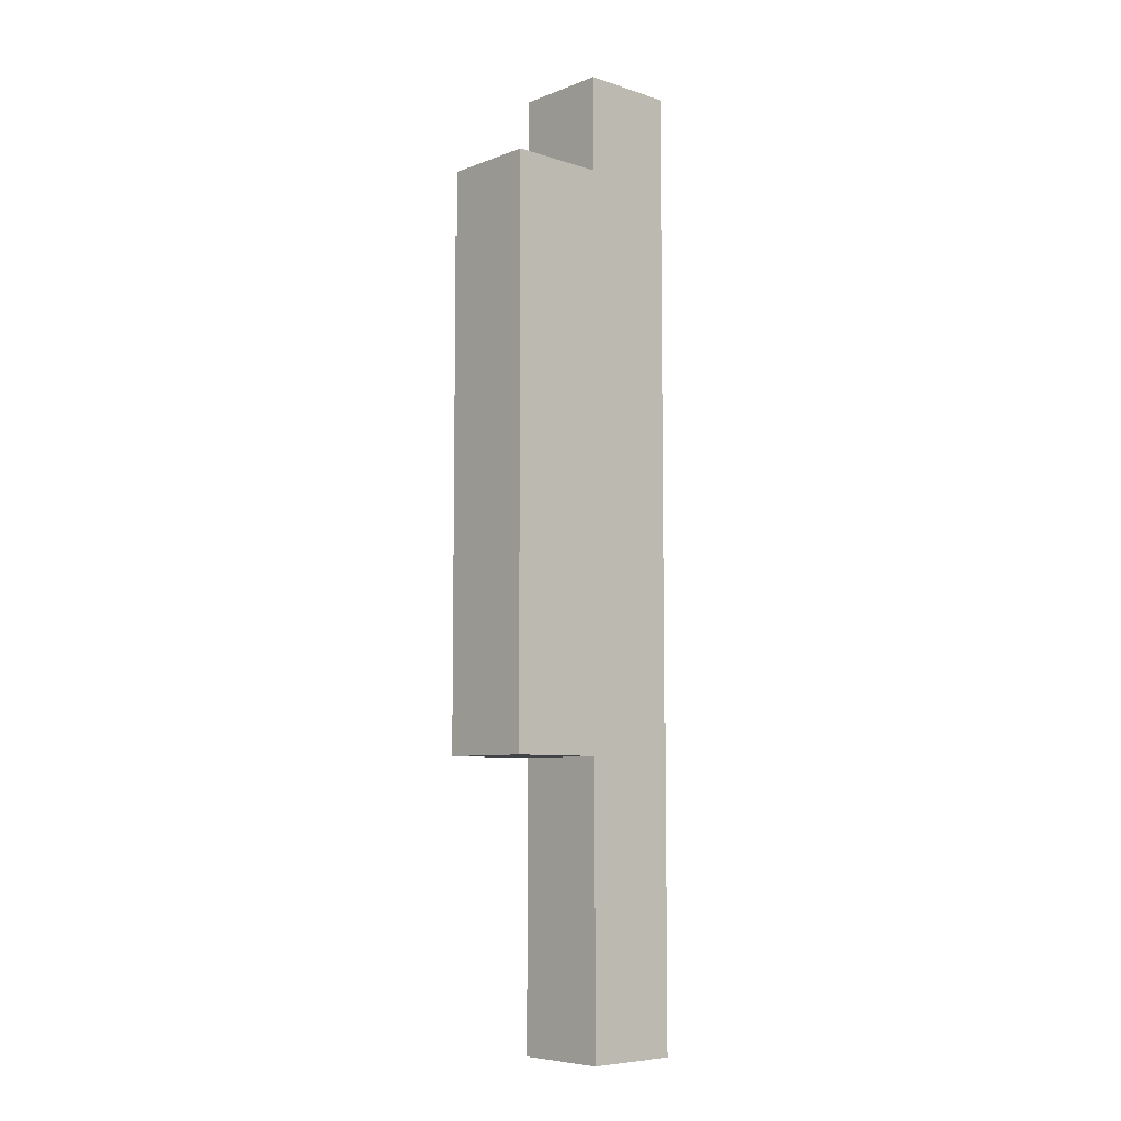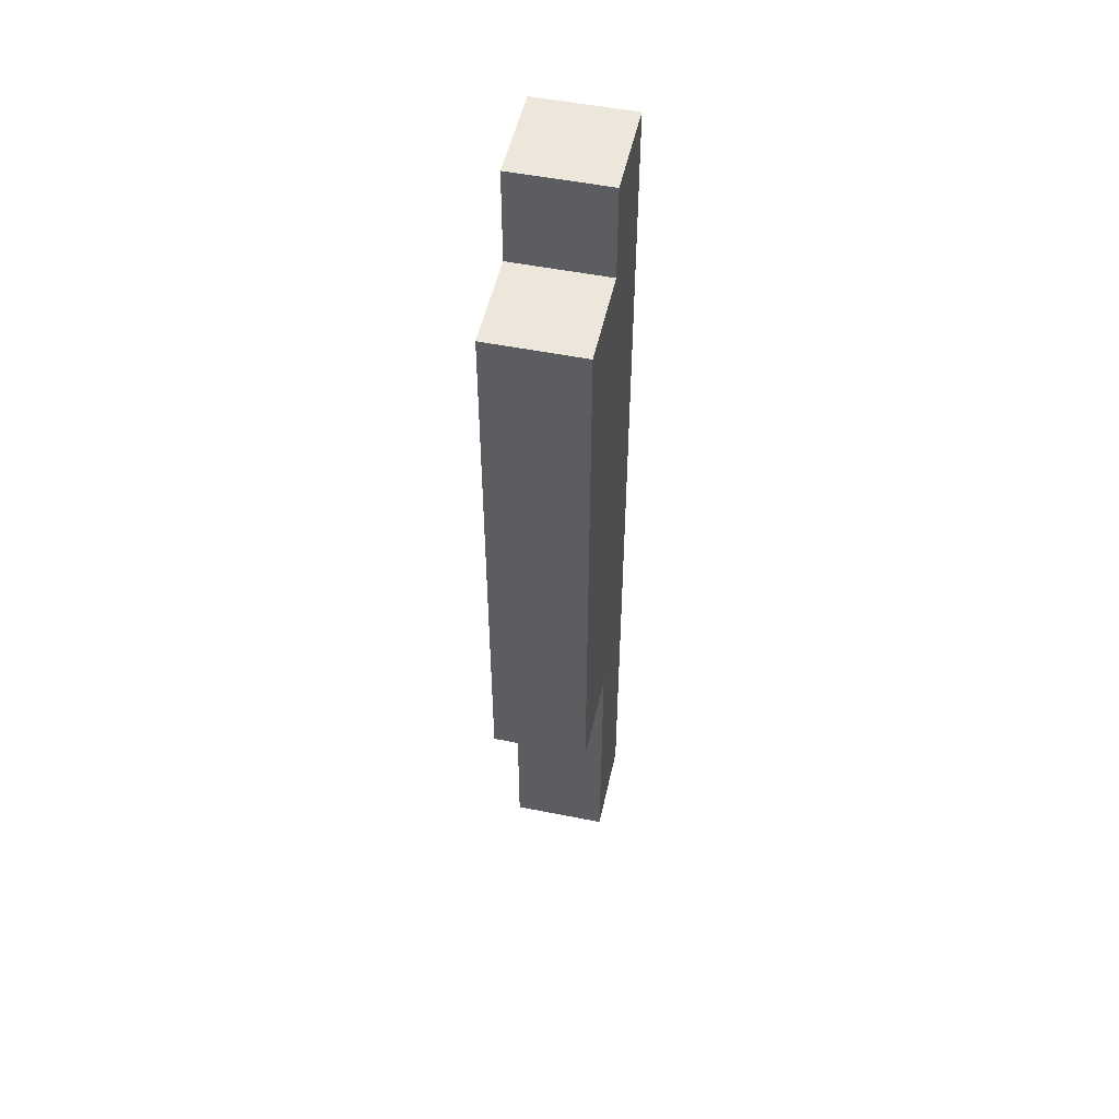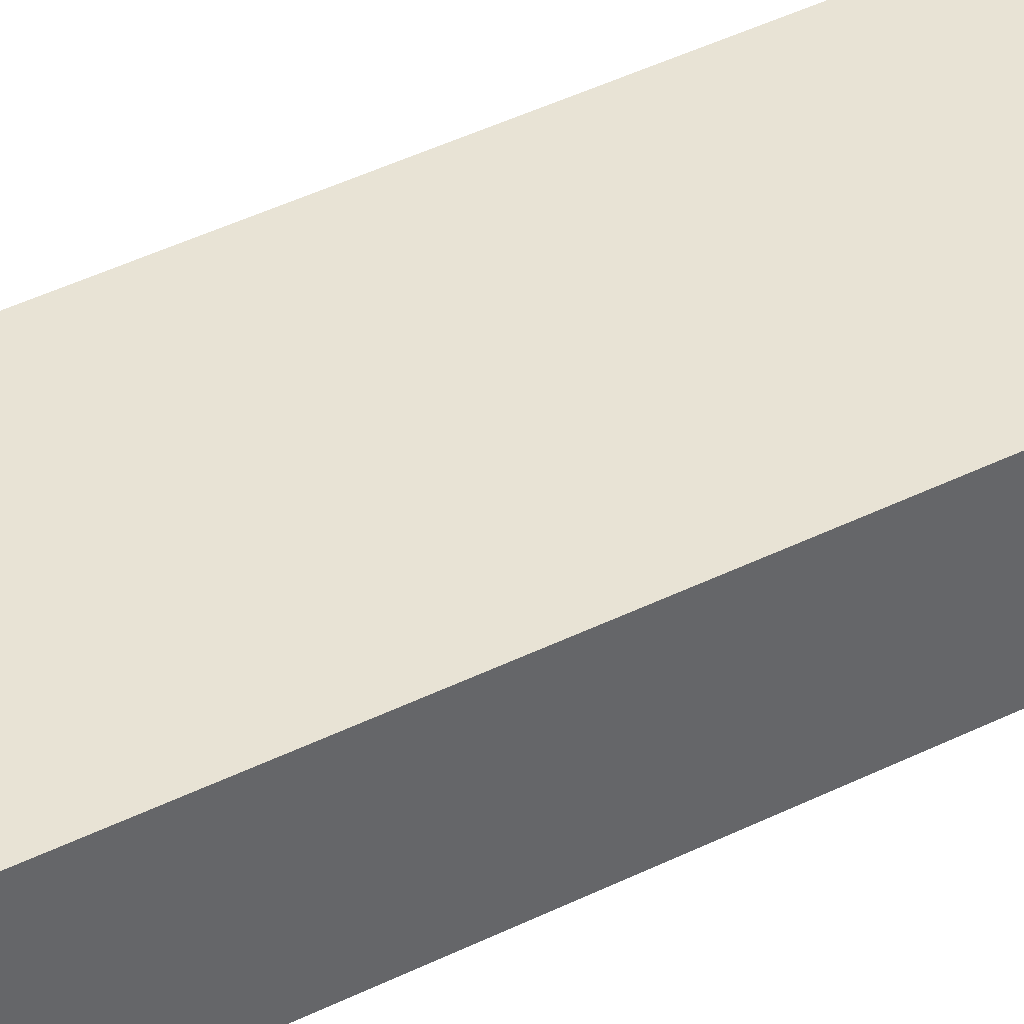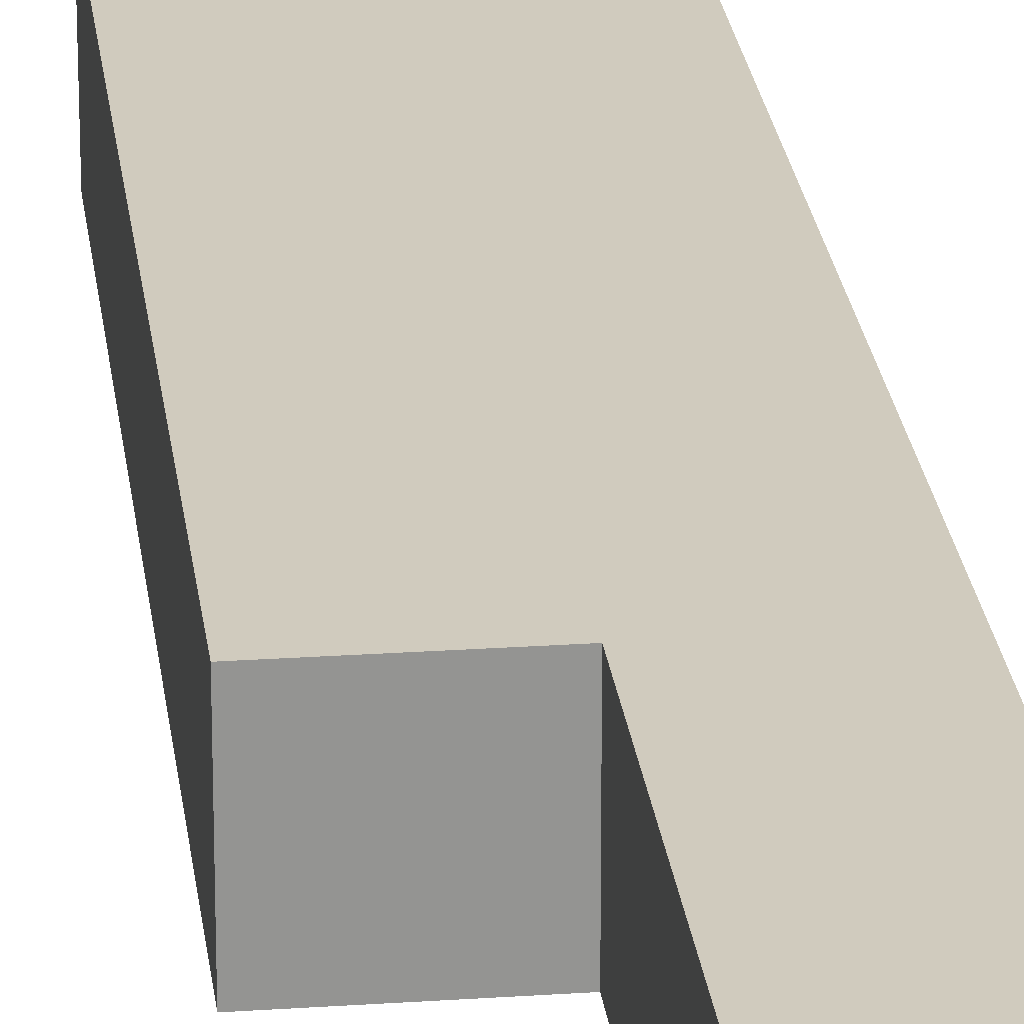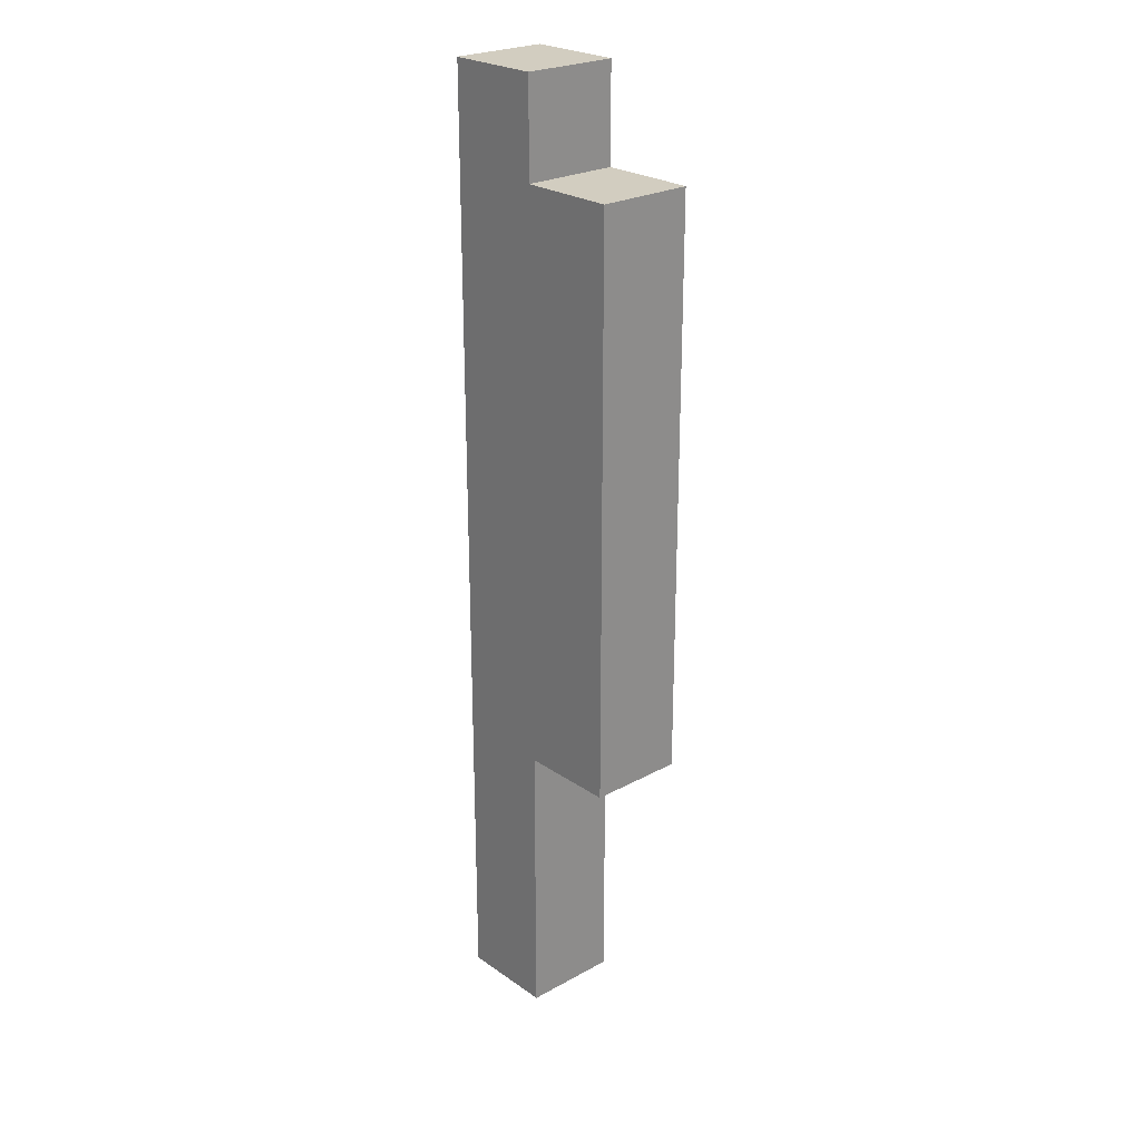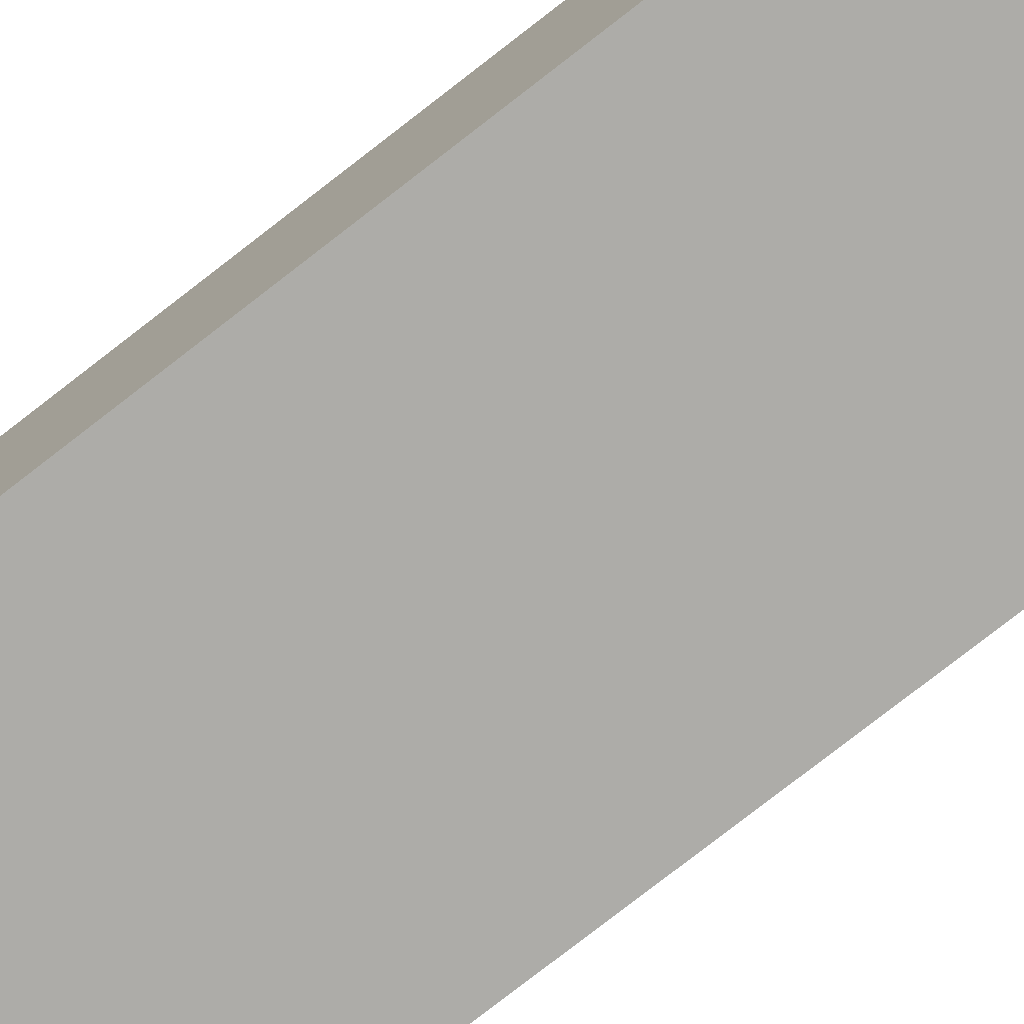
<metadata>
{"format":"obj","ext":"obj","renderer":"f3d","projection":"perspective","resolution":1024,"background":"white","views":[{"elev":-7.1,"azim":-42.6,"up":"+Y"},{"elev":51.3,"azim":-77.7,"up":"+Y"},{"elev":41.3,"azim":58.7,"up":"+Z"},{"elev":23.5,"azim":-6.6,"up":"+Z"},{"elev":24.7,"azim":-131.8,"up":"+Y"},{"elev":-76.7,"azim":128.0,"up":"+Z"}]}
</metadata>
<code>
o
v 1.6 3.8 -0.8
v 1.6 3.8 -0.9
v 1.6 3.9 -0.8
v 1.6 3.9 -0.9
v 1.6 4.4 -0.8
v 1.6 4.4 -0.9
v 1.7 3.5 -0.8
v 1.7 3.5 -0.9
v 1.7 3.7 -0.8
v 1.7 3.7 -0.9
v 1.7 3.8 -0.8
v 1.7 3.8 -0.9
v 1.7 4.4 -0.8
v 1.7 4.4 -0.9
v 1.7 4.5 -0.8
v 1.7 4.5 -0.9
v 1.8 3.5 -0.8
v 1.8 3.5 -0.9
v 1.8 3.7 -0.8
v 1.8 3.7 -0.9
v 1.8 3.9 -0.8
v 1.8 3.9 -0.9
v 1.8 4.3 -0.8
v 1.8 4.3 -0.9
v 1.8 4.4 -0.8
v 1.8 4.4 -0.9
v 1.8 4.5 -0.8
v 1.8 4.5 -0.9
v 1.6 3.8 -0.8
v 1.6 3.9 -0.8
v 1.6 4.4 -0.8
v 1.7 3.5 -0.8
v 1.7 3.7 -0.8
v 1.7 3.8 -0.8
v 1.7 3.9 -0.8
v 1.7 4.3 -0.8
v 1.7 4.4 -0.8
v 1.7 4.5 -0.8
v 1.8 3.5 -0.8
v 1.8 3.7 -0.8
v 1.8 3.9 -0.8
v 1.8 4.3 -0.8
v 1.8 4.4 -0.8
v 1.8 4.5 -0.8
v 1.6 3.8 -0.9
v 1.6 3.9 -0.9
v 1.6 4.4 -0.9
v 1.7 3.5 -0.9
v 1.7 3.7 -0.9
v 1.7 3.8 -0.9
v 1.7 3.9 -0.9
v 1.7 4.3 -0.9
v 1.7 4.4 -0.9
v 1.7 4.5 -0.9
v 1.8 3.5 -0.9
v 1.8 3.7 -0.9
v 1.8 3.9 -0.9
v 1.8 4.3 -0.9
v 1.8 4.4 -0.9
v 1.8 4.5 -0.9
v 1.7 3.5 -0.8
v 1.8 3.5 -0.8
v 1.7 3.5 -0.9
v 1.8 3.5 -0.9
v 1.6 3.8 -0.8
v 1.7 3.8 -0.8
v 1.6 3.8 -0.9
v 1.7 3.8 -0.9
v 1.6 4.4 -0.8
v 1.7 4.4 -0.8
v 1.6 4.4 -0.9
v 1.7 4.4 -0.9
v 1.7 4.5 -0.8
v 1.8 4.5 -0.8
v 1.7 4.5 -0.9
v 1.8 4.5 -0.9
f 3 2 1
f 4 2 3
f 5 4 3
f 6 4 5
f 9 8 7
f 10 8 9
f 11 10 9
f 12 10 11
f 15 14 13
f 16 14 15
f 17 18 19
f 19 18 20
f 19 20 21
f 21 20 22
f 21 22 23
f 23 22 24
f 23 24 25
f 25 24 26
f 25 26 27
f 27 26 28
f 34 30 29
f 35 31 30
f 35 30 34
f 36 31 35
f 37 31 36
f 39 33 32
f 40 34 33
f 40 33 39
f 40 35 34
f 41 36 35
f 41 35 40
f 42 37 36
f 42 36 41
f 43 38 37
f 43 37 42
f 44 38 43
f 45 46 50
f 46 47 51
f 50 46 51
f 51 47 52
f 52 47 53
f 48 49 55
f 49 50 56
f 55 49 56
f 50 51 56
f 51 52 57
f 56 51 57
f 52 53 58
f 57 52 58
f 53 54 59
f 58 53 59
f 59 54 60
f 63 62 61
f 64 62 63
f 67 66 65
f 68 66 67
f 69 70 71
f 71 70 72
f 73 74 75
f 75 74 76

</code>
